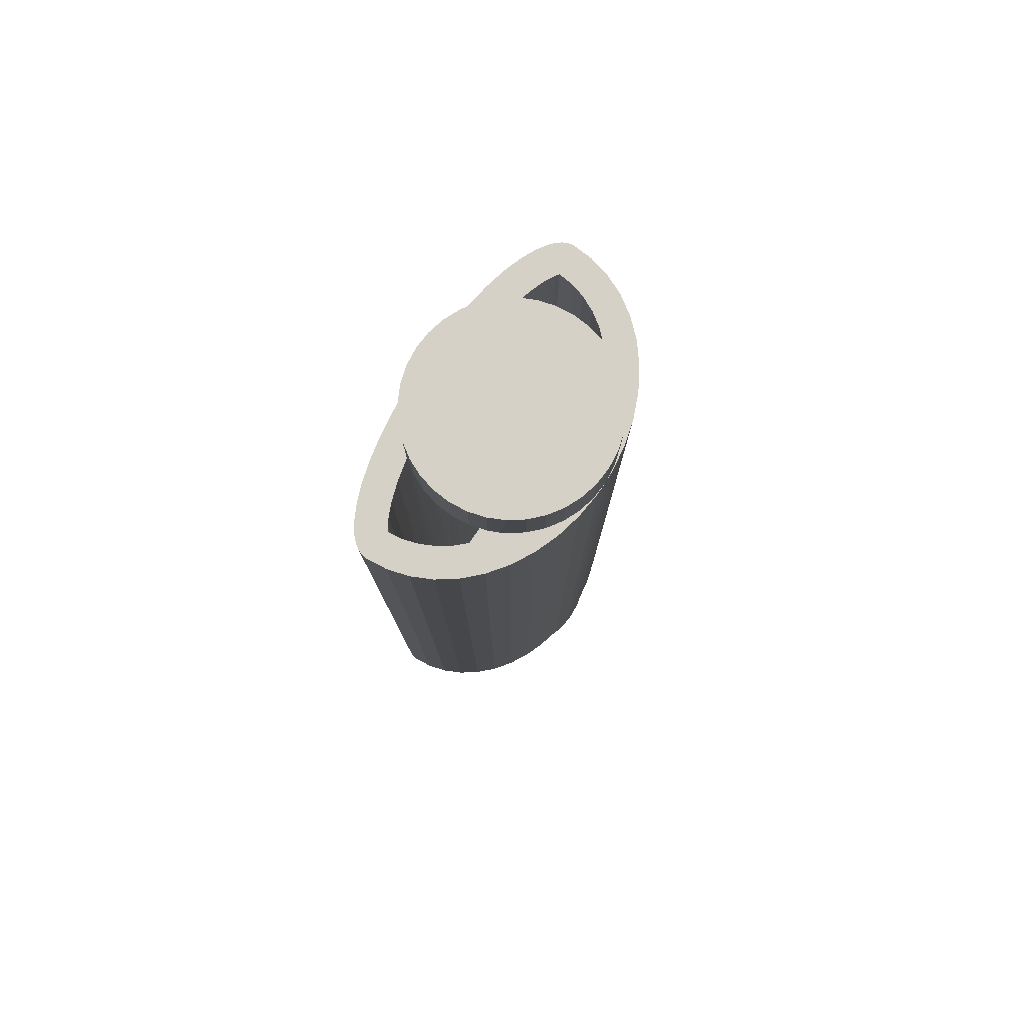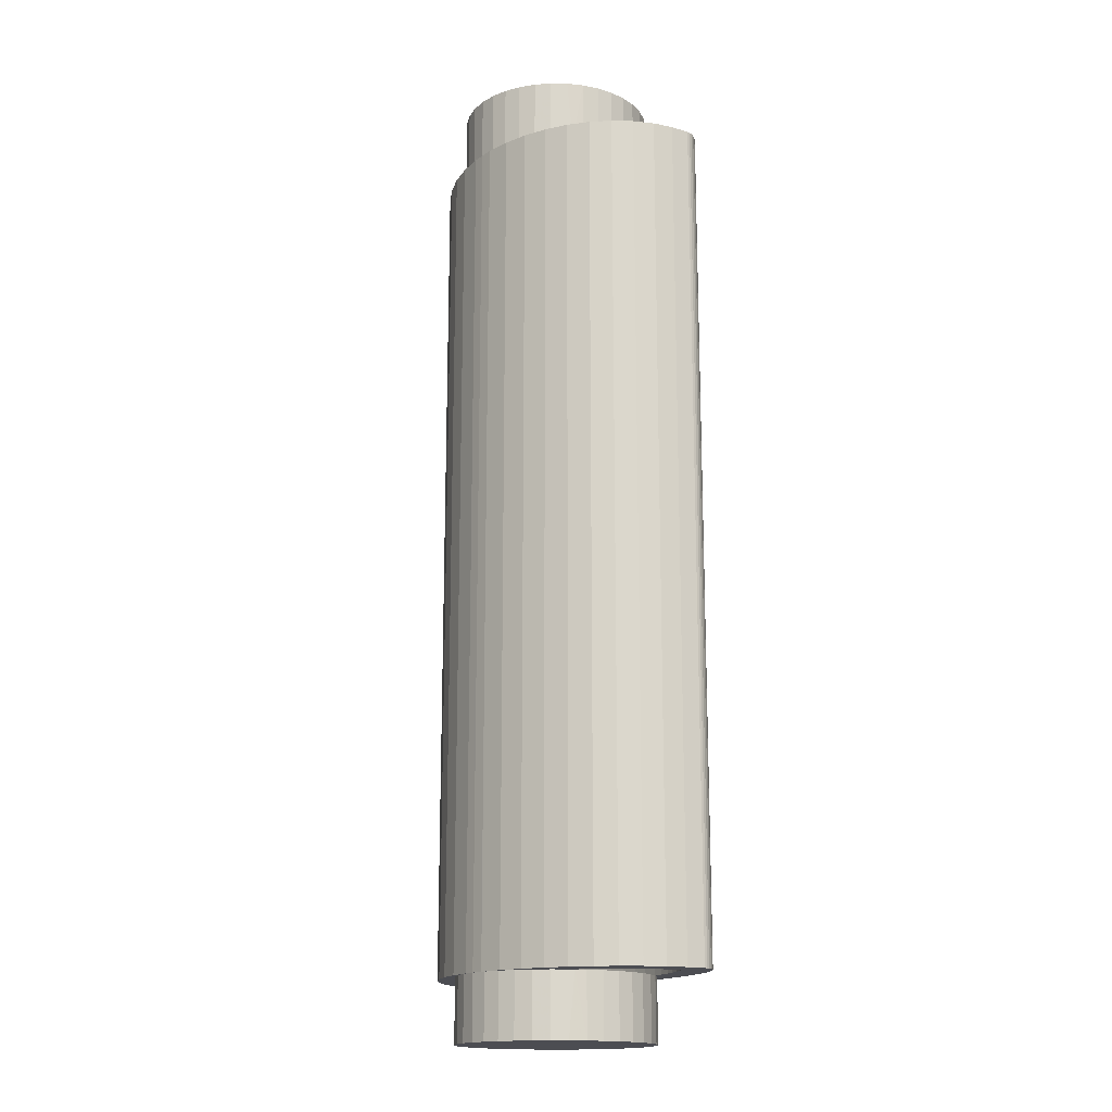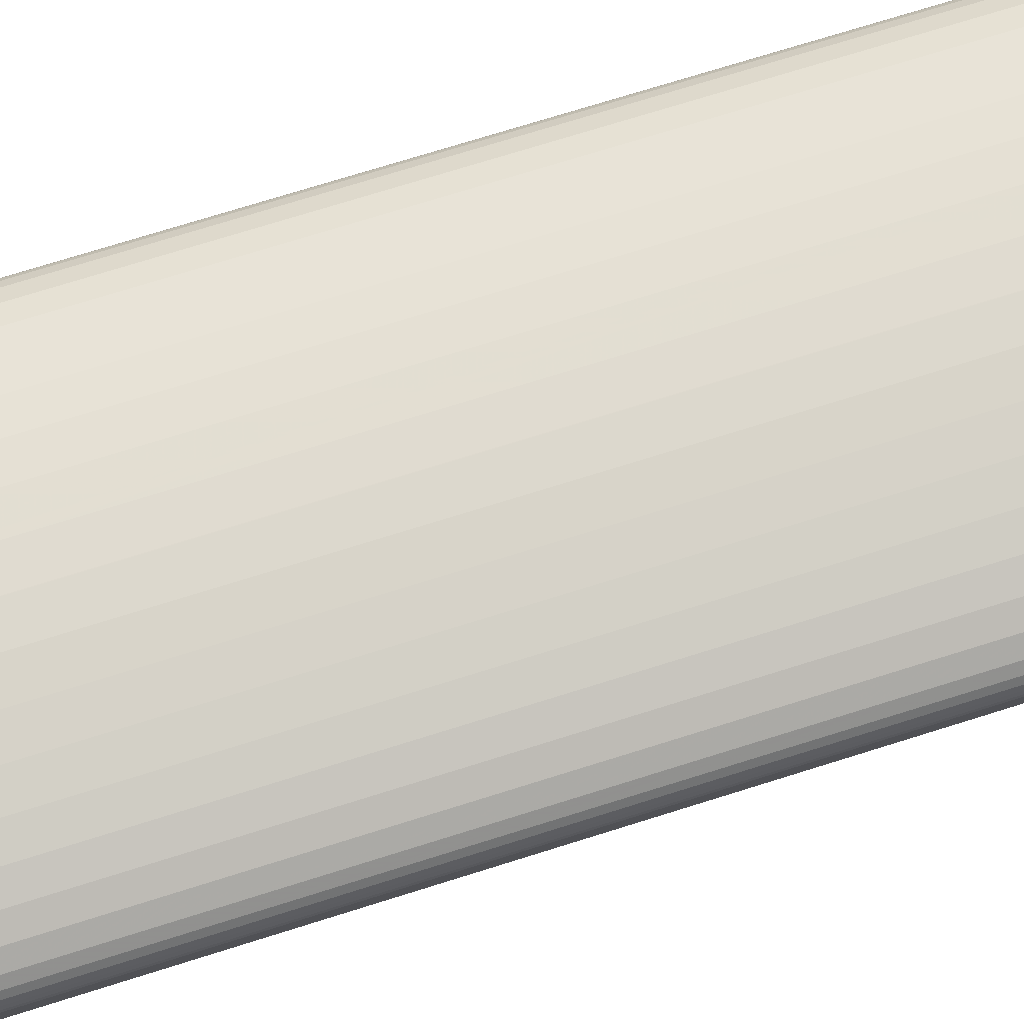
<metadata>
{"format":"obj","ext":"obj","renderer":"f3d","projection":"perspective","resolution":1024,"background":"white","views":[{"elev":79.5,"azim":-57.3,"up":"+Z"},{"elev":-16.4,"azim":53.1,"up":"+Z"},{"elev":71.4,"azim":-107.6,"up":"+Y"}]}
</metadata>
<code>
g
v 40 2.608e-05 15
v 37.1 0.08677 15
v 36.01 0.3494 15
v 31.14 0.8197 15
v 5.236 39.43 15
v 8.835 33.42 15
v 8.173 33.01 15
v 19.95 4.444 15
v 25.22 5.381 15
v 25.38 2.283 15
v 28.5 3.081 15
v 32.13 1.387 15
v 2.747 37.73 15
v 14.98 7.253 15
v 20.08 11.5 15
v 22.38 8.216 15
v 9.708 33.86 15
v 8.603 41.05 15
v 10.47 34.24 15
v 7.703 32.72 15
v 7.169 32.29 15
v 1.435 36.45 15
v 7.017 32.17 15
v 0.7008 35.42 15
v 7.203 30.14 15
v 0.4166 28.25 15
v 0 33 15
v 4.47e-05 33.02 15
v 40 46 15
v 36.01 45.65 15
v 34.08 45.86 15
v 32.13 44.61 15
v 28.21 45.42 15
v 28.5 42.92 15
v 22.6 44.71 15
v 25.22 40.62 15
v 17.38 43.72 15
v 22.38 37.78 15
v 22.18 37.54 15
v 12.68 42.5 15
v 12.64 35.11 15
v 12.6 35.1 15
v 0.06919 33.76 15
v 0.2851 34.55 15
v 7.453 28.84 15
v 7.593 28.12 15
v 1.69 23.51 15
v 8.184 26.14 15
v 8.399 25.61 15
v 18.31 36.75 15
v 16.96 36.4 15
v 15.21 35.94 15
v 8.961 24.22 15
v 9.901 22.4 15
v 3.853 18.87 15
v 9.957 22.3 15
v 6.837 14.55 15
v 11.13 20.47 15
v 12 19.34 15
v 12.49 18.7 15
v 10.57 10.65 15
v 14.08 16.96 15
v 14.62 16.47 15
v 19.43 12.71 15
v 17.73 13.86 15
v 17.73 13.86 15
v 15.77 15.4 15
v 40 2.608e-05 215
v 43.13 0.1011 215
v 43.99 0.3494 215
v 49.08 0.8624 215
v 79.93 33.74 215
v 79.72 34.53 215
v 72.98 32.17 215
v 54.83 2.353 215
v 51.5 3.081 215
v 47.87 1.387 215
v 79.31 35.4 215
v 78.59 36.42 215
v 72.22 32.77 215
v 77.3 37.7 215
v 70.39 33.83 215
v 57.62 37.78 215
v 62.77 43.69 215
v 54.78 40.62 215
v 57.57 44.68 215
v 51.5 42.92 215
v 51.97 45.4 215
v 47.87 44.61 215
v 46.1 45.85 215
v 43.99 45.65 215
v 40.09 46 215
v 40 46 215
v 74.86 39.38 215
v 71.51 41.01 215
v 66.78 35.32 215
v 67.45 42.45 215
v 61.67 36.76 215
v 57.82 37.54 215
v 65.2 7.373 215
v 59.92 11.5 215
v 60.25 4.54 215
v 57.62 8.216 215
v 54.78 5.381 215
v 60.57 12.71 215
v 61.54 13.35 215
v 64.77 15.87 215
v 69.58 10.79 215
v 67.74 18.98 215
v 73.29 14.71 215
v 69.87 22 215
v 76.25 19.04 215
v 71.58 25.49 215
v 78.38 23.69 215
v 72.54 28.7 215
v 79.62 28.43 215
v 80 33 215
v 80 33 15
v 79.93 33.74 15
v 79.72 34.53 15
v 79.31 35.4 15
v 78.59 36.42 15
v 77.3 37.7 15
v 74.86 39.38 15
v 71.51 41.01 15
v 67.45 42.45 15
v 62.77 43.69 15
v 57.57 44.68 15
v 51.97 45.4 15
v 46.1 45.85 15
v 40.09 46 15
v 34.08 45.86 215
v 28.21 45.42 215
v 22.6 44.71 215
v 17.38 43.72 215
v 12.68 42.5 215
v 8.603 41.05 215
v 5.236 39.43 215
v 2.747 37.73 215
v 1.435 36.45 215
v 0.7008 35.42 215
v 0.2851 34.55 215
v 0.06919 33.76 215
v 4.47e-05 33.02 215
v 0 33 215
v 0.4166 28.25 215
v 1.69 23.51 215
v 3.853 18.87 215
v 6.837 14.55 215
v 10.57 10.65 215
v 14.98 7.253 215
v 19.95 4.444 215
v 25.38 2.283 215
v 31.14 0.8197 215
v 37.1 0.08677 215
v 43.13 0.1011 15
v 49.08 0.8624 15
v 54.83 2.353 15
v 60.25 4.54 15
v 65.2 7.373 15
v 69.58 10.79 15
v 73.29 14.71 15
v 76.25 19.04 15
v 78.38 23.69 15
v 79.62 28.43 15
v 28.5 3.081 215
v 32.13 1.387 215
v 36.01 0.3494 215
v 7.162 32.3 215
v 7.017 32.17 215
v 16.96 36.42 215
v 22.18 37.54 215
v 22.38 37.78 215
v 32.13 44.61 215
v 36.01 45.65 215
v 8.164 33.03 215
v 9.699 33.88 215
v 12.64 35.11 215
v 25.22 40.62 215
v 28.5 42.92 215
v 25.22 5.381 215
v 22.38 8.216 215
v 20.08 11.5 215
v 7.43 28.84 215
v 8.382 25.6 215
v 9.896 22.4 215
v 11.98 19.33 215
v 14.6 16.45 215
v 17.73 13.86 215
v 19.43 12.71 215
v 43.99 0.3494 15
v 72.22 32.77 15
v 72.16 32.81 15
v 47.87 1.387 15
v 60.62 36.99 15
v 57.82 37.54 15
v 57.62 37.78 15
v 47.87 44.61 15
v 43.99 45.65 15
v 70.77 33.64 15
v 70.38 33.82 15
v 66.33 35.47 15
v 66.77 35.3 15
v 68.84 34.54 15
v 71.56 25.5 15
v 72.13 27.12 15
v 72.52 28.7 15
v 72.64 29.2 15
v 72.92 31.24 15
v 72.98 32.17 15
v 63.71 36.25 15
v 61.66 36.74 15
v 54.78 40.62 15
v 51.5 42.92 15
v 69.44 21.3 15
v 68.1 19.43 15
v 67.73 18.99 15
v 69.85 22.01 15
v 70.5 23.11 15
v 71.42 25.09 15
v 51.5 3.081 15
v 54.78 5.381 15
v 57.62 8.216 15
v 59.92 11.5 15
v 60.57 12.71 15
v 64.76 15.87 15
v 66.51 17.57 15
v 61.53 13.37 15
v 62.74 14.21 15
v 64.73 15.84 15
v 55.11 37.95 15
v 55.12 37.97 215
v 53.64 38.17 15
v 40.69 39 215
v 44.78 38.9 15
v 48.41 38.69 215
v 48.41 38.68 15
v 49.22 38.63 15
v 35.12 38.9 15
v 37.88 38.96 15
v 37.88 38.98 215
v 39.97 39 15
v 40.69 38.99 15
v 22.61 37.61 215
v 26.06 38.13 15
v 29.47 38.51 215
v 29.47 38.5 15
v 30.3 38.59 15
v 22.61 37.61 15
v 20.76 11.94 15
v 20.75 11.92 215
v 21.71 11.39 15
v 29.17 8.454 215
v 26.62 9.252 15
v 24.75 9.967 215
v 24.76 9.984 15
v 24.13 10.23 15
v 33.85 7.483 15
v 31.99 7.784 15
v 33.85 7.46 215
v 29.29 8.42 15
v 29.17 8.459 15
v 34.83 7.324 15
v 38.79 7.018 215
v 37.71 7.063 15
v 43.52 7.149 15
v 40.62 7.005 15
v 38.79 7.041 15
v 43.76 7.179 15
v 43.77 7.171 215
v 46.41 7.499 15
v 48.7 7.929 215
v 48.7 7.945 15
v 49.25 8.051 15
v 53.53 9.305 215
v 52.03 8.806 15
v 57.27 10.88 15
v 54.71 9.751 15
v 53.52 9.33 15
v 57.98 11.26 15
v 57.99 11.24 215
v 59.66 12.16 15
v 18.39 15.13 215
v 17 23 215
v 17.35 26.99 215
v 17.35 19.01 215
v 20.08 34.5 215
v 18.39 30.87 215
v 61.61 15.13 215
v 59.92 34.5 215
v 61.61 30.87 215
v 62.65 26.99 215
v 63 23 215
v 62.65 19.01 215
v 20.08 11.5 230
v 22.38 8.216 230
v 25.22 5.381 230
v 28.5 3.081 230
v 32.13 1.387 230
v 36.01 0.3494 230
v 40 2.608e-05 230
v 43.99 0.3494 230
v 47.87 1.387 230
v 51.5 3.081 230
v 54.78 5.381 230
v 57.62 8.216 230
v 59.92 11.5 230
v 61.61 15.13 230
v 62.65 19.01 230
v 63 23 230
v 62.65 26.99 230
v 61.61 30.87 230
v 59.92 34.5 230
v 57.62 37.78 230
v 54.78 40.62 230
v 51.5 42.92 230
v 47.87 44.61 230
v 43.99 45.65 230
v 40 46 230
v 36.01 45.65 230
v 32.13 44.61 230
v 28.5 42.92 230
v 25.22 40.62 230
v 22.38 37.78 230
v 20.08 34.5 230
v 18.39 30.87 230
v 17.35 26.99 230
v 17 23 230
v 17.35 19.01 230
v 18.39 15.13 230
v 40 23 230
v 18.39 15.13 15
v 61.61 15.13 15
v 20.08 34.5 15
v 18.39 30.87 15
v 63 23 15
v 62.65 26.99 15
v 62.65 19.01 15
v 59.92 34.5 15
v 61.61 30.87 15
v 17.35 26.99 15
v 17 23 15
v 17.35 19.01 15
v 59.92 11.5 0
v 57.62 8.216 0
v 54.78 5.381 0
v 51.5 3.081 0
v 47.87 1.387 0
v 43.99 0.3494 0
v 40 2.608e-05 0
v 36.01 0.3494 0
v 32.13 1.387 0
v 28.5 3.081 0
v 25.22 5.381 0
v 22.38 8.216 0
v 20.08 11.5 0
v 18.39 15.13 0
v 17.35 19.01 0
v 17 23 0
v 17.35 26.99 0
v 18.39 30.87 0
v 20.08 34.5 0
v 22.38 37.78 0
v 25.22 40.62 0
v 28.5 42.92 0
v 32.13 44.61 0
v 36.01 45.65 0
v 40 46 0
v 43.99 45.65 0
v 47.87 44.61 0
v 51.5 42.92 0
v 54.78 40.62 0
v 57.62 37.78 0
v 59.92 34.5 0
v 61.61 30.87 0
v 62.65 26.99 0
v 63 23 0
v 62.65 19.01 0
v 61.61 15.13 0
v 40 23 0
f 1 2 3
f 3 2 4
f 5 6 7
f 8 9 10
f 10 9 11
f 10 11 4
f 4 11 12
f 4 12 3
f 5 7 13
f 14 15 8
f 8 15 16
f 8 16 9
f 6 5 17
f 17 5 18
f 17 18 19
f 7 20 13
f 13 20 21
f 13 21 22
f 22 21 23
f 22 23 24
f 25 26 23
f 23 26 27
f 23 27 28
f 29 30 31
f 31 30 32
f 31 32 33
f 33 32 34
f 33 34 35
f 35 34 36
f 35 36 37
f 37 36 38
f 37 38 39
f 40 41 18
f 18 41 42
f 18 42 19
f 28 43 23
f 23 43 44
f 23 44 24
f 25 45 26
f 26 45 46
f 26 46 47
f 47 46 48
f 47 48 49
f 39 50 37
f 37 50 51
f 37 51 40
f 40 51 52
f 40 52 41
f 49 53 47
f 47 53 54
f 47 54 55
f 55 54 56
f 55 56 57
f 57 56 58
f 58 59 57
f 57 59 60
f 57 60 61
f 61 60 62
f 61 62 63
f 64 15 65
f 65 15 14
f 65 14 66
f 66 14 61
f 66 61 67
f 67 61 63
f 68 69 70
f 70 69 71
f 72 73 74
f 75 76 71
f 71 76 77
f 71 77 70
f 73 78 74
f 74 78 79
f 74 79 80
f 80 79 81
f 80 81 82
f 83 84 85
f 85 84 86
f 85 86 87
f 87 86 88
f 87 88 89
f 89 88 90
f 89 90 91
f 91 90 92
f 91 92 93
f 81 94 82
f 82 94 95
f 82 95 96
f 96 95 97
f 96 97 98
f 98 97 84
f 98 84 99
f 99 84 83
f 100 101 102
f 102 101 103
f 102 103 75
f 75 103 104
f 75 104 76
f 105 101 106
f 106 101 100
f 106 100 107
f 107 100 108
f 107 108 109
f 109 108 110
f 109 110 111
f 111 110 112
f 111 112 113
f 113 112 114
f 113 114 115
f 115 114 116
f 115 116 74
f 74 116 117
f 74 117 72
f 117 118 119
f 117 119 72
f 72 119 120
f 72 120 73
f 73 120 121
f 73 121 78
f 78 121 122
f 78 122 79
f 79 122 123
f 79 123 81
f 81 123 124
f 81 124 94
f 94 124 125
f 94 125 95
f 95 125 126
f 95 126 97
f 97 126 127
f 97 127 84
f 84 127 128
f 84 128 86
f 86 128 129
f 86 129 88
f 88 129 130
f 88 130 90
f 90 130 131
f 90 131 92
f 92 131 93
f 93 131 29
f 93 29 132
f 29 31 132
f 132 31 33
f 132 33 133
f 133 33 35
f 133 35 134
f 134 35 37
f 134 37 135
f 135 37 40
f 135 40 136
f 136 40 18
f 136 18 137
f 137 18 5
f 137 5 138
f 138 5 13
f 138 13 139
f 139 13 22
f 139 22 140
f 140 22 24
f 140 24 141
f 141 24 44
f 141 44 142
f 142 44 43
f 142 43 143
f 143 43 28
f 143 28 144
f 144 28 27
f 144 27 145
f 145 27 26
f 145 26 146
f 146 26 47
f 146 47 147
f 147 47 55
f 147 55 148
f 148 55 57
f 148 57 149
f 149 57 61
f 149 61 150
f 150 61 14
f 150 14 151
f 151 14 8
f 151 8 152
f 152 8 10
f 152 10 153
f 153 10 4
f 153 4 154
f 154 4 2
f 154 2 155
f 155 2 68
f 68 2 1
f 68 1 69
f 1 156 69
f 69 156 157
f 69 157 71
f 71 157 158
f 71 158 75
f 75 158 159
f 75 159 102
f 102 159 160
f 102 160 100
f 100 160 161
f 100 161 108
f 108 161 162
f 108 162 110
f 110 162 163
f 110 163 112
f 112 163 164
f 112 164 114
f 114 164 165
f 114 165 116
f 116 165 118
f 116 118 117
f 152 153 166
f 166 153 167
f 167 153 154
f 167 154 168
f 168 154 155
f 168 155 68
f 138 139 169
f 169 139 140
f 169 140 170
f 171 172 173
f 133 174 132
f 132 174 175
f 132 175 93
f 140 141 170
f 170 141 142
f 170 142 143
f 169 176 138
f 138 176 177
f 138 177 137
f 137 177 178
f 137 178 136
f 136 178 171
f 136 171 135
f 135 171 173
f 135 173 134
f 134 173 179
f 134 179 133
f 133 179 180
f 133 180 174
f 166 181 152
f 152 181 182
f 152 182 151
f 151 182 183
f 143 144 170
f 170 144 145
f 170 145 184
f 184 145 146
f 184 146 185
f 185 146 147
f 185 147 186
f 186 147 148
f 186 148 187
f 187 148 149
f 187 149 188
f 188 149 150
f 188 150 189
f 189 150 151
f 189 151 190
f 190 151 183
f 156 1 191
f 192 193 124
f 156 191 157
f 157 191 194
f 157 194 158
f 195 196 197
f 129 198 130
f 130 198 199
f 130 199 131
f 131 199 29
f 193 200 124
f 124 200 201
f 124 201 125
f 202 126 203
f 203 126 125
f 203 125 204
f 204 125 201
f 205 206 164
f 164 206 207
f 164 207 165
f 207 208 165
f 165 208 209
f 165 209 118
f 118 209 210
f 118 210 119
f 119 210 120
f 202 211 126
f 126 211 212
f 126 212 127
f 212 195 127
f 127 195 197
f 127 197 128
f 128 197 213
f 128 213 129
f 129 213 214
f 129 214 198
f 124 123 192
f 192 123 122
f 192 122 210
f 210 122 121
f 210 121 120
f 215 163 216
f 216 163 162
f 216 162 217
f 215 218 163
f 163 218 219
f 163 219 164
f 164 219 220
f 164 220 205
f 194 221 158
f 158 221 222
f 158 222 159
f 159 222 223
f 159 223 160
f 160 223 224
f 160 224 225
f 161 226 162
f 162 226 227
f 162 227 217
f 225 228 160
f 160 228 229
f 160 229 161
f 161 229 230
f 161 230 226
f 193 192 80
f 80 192 210
f 80 210 74
f 96 204 82
f 82 204 201
f 82 201 80
f 80 201 200
f 80 200 193
f 212 211 98
f 98 211 202
f 98 202 96
f 96 202 203
f 96 203 204
f 212 98 195
f 195 98 99
f 195 99 196
f 196 99 231
f 231 99 232
f 231 232 233
f 234 235 236
f 236 235 237
f 236 237 232
f 232 237 238
f 232 238 233
f 239 240 241
f 241 240 242
f 241 242 234
f 234 242 243
f 234 243 235
f 244 245 246
f 246 245 247
f 246 247 241
f 241 247 248
f 241 248 239
f 171 50 172
f 172 50 39
f 172 39 244
f 244 39 249
f 244 249 245
f 178 52 171
f 171 52 51
f 171 51 50
f 19 42 178
f 178 42 41
f 178 41 52
f 19 178 17
f 17 178 177
f 17 177 6
f 6 177 7
f 7 177 176
f 7 176 20
f 20 176 169
f 20 169 21
f 21 169 170
f 21 170 23
f 23 170 25
f 25 170 184
f 48 46 184
f 184 46 45
f 184 45 25
f 48 184 49
f 49 184 185
f 49 185 53
f 53 185 186
f 53 186 54
f 54 186 56
f 56 186 187
f 56 187 58
f 62 60 187
f 187 60 59
f 187 59 58
f 62 187 63
f 63 187 188
f 63 188 67
f 67 188 189
f 67 189 66
f 66 189 65
f 65 189 190
f 65 190 64
f 64 190 250
f 250 190 251
f 250 251 252
f 253 254 255
f 255 254 256
f 255 256 251
f 251 256 257
f 251 257 252
f 258 259 260
f 260 259 261
f 260 261 253
f 253 261 262
f 253 262 254
f 258 260 263
f 263 260 264
f 263 264 265
f 266 267 264
f 264 267 268
f 264 268 265
f 266 264 269
f 269 264 270
f 269 270 271
f 271 270 272
f 271 272 273
f 273 272 274
f 274 272 275
f 274 275 276
f 277 278 275
f 275 278 279
f 275 279 276
f 277 275 280
f 280 275 281
f 280 281 282
f 282 281 105
f 282 105 225
f 225 105 228
f 228 105 106
f 228 106 229
f 109 227 107
f 107 227 226
f 107 226 106
f 106 226 230
f 106 230 229
f 215 216 109
f 109 216 217
f 109 217 227
f 215 109 218
f 218 109 111
f 218 111 219
f 115 206 113
f 113 206 205
f 113 205 111
f 111 205 220
f 111 220 219
f 74 210 115
f 115 210 209
f 209 208 115
f 115 208 207
f 115 207 206
f 244 253 255
f 255 251 244
f 244 251 190
f 244 190 283
f 253 244 260
f 260 244 246
f 260 246 264
f 246 241 264
f 264 241 234
f 264 234 270
f 270 234 236
f 270 236 272
f 272 236 232
f 272 232 275
f 284 285 286
f 286 285 283
f 172 244 287
f 287 244 283
f 287 283 288
f 288 283 285
f 275 232 281
f 281 232 289
f 281 289 105
f 232 99 289
f 289 99 290
f 289 290 291
f 291 292 289
f 289 292 293
f 289 293 294
f 295 182 296
f 296 182 181
f 296 181 297
f 297 181 166
f 297 166 298
f 298 166 167
f 298 167 299
f 299 167 168
f 299 168 300
f 300 168 68
f 300 68 301
f 301 68 70
f 301 70 302
f 302 70 77
f 302 77 303
f 303 77 76
f 303 76 304
f 304 76 104
f 304 104 305
f 305 104 103
f 305 103 306
f 306 103 101
f 306 101 307
f 307 101 105
f 307 105 308
f 105 289 308
f 308 289 294
f 308 294 309
f 309 294 293
f 309 293 310
f 310 293 292
f 310 292 311
f 311 292 291
f 311 291 312
f 312 291 290
f 312 290 313
f 313 290 99
f 313 99 314
f 99 83 314
f 314 83 85
f 314 85 315
f 315 85 87
f 315 87 316
f 316 87 89
f 316 89 317
f 317 89 91
f 317 91 318
f 318 91 93
f 318 93 319
f 319 93 175
f 319 175 320
f 320 175 174
f 320 174 321
f 321 174 180
f 321 180 322
f 322 180 179
f 322 179 323
f 323 179 173
f 323 173 324
f 324 173 172
f 324 172 325
f 172 287 325
f 325 287 288
f 325 288 326
f 326 288 285
f 326 285 327
f 327 285 284
f 327 284 328
f 328 284 286
f 328 286 329
f 329 286 283
f 329 283 330
f 330 283 190
f 330 190 295
f 295 190 183
f 295 183 182
f 308 309 331
f 331 309 310
f 331 310 311
f 305 306 331
f 331 306 307
f 331 307 308
f 302 303 331
f 331 303 304
f 331 304 305
f 299 300 331
f 331 300 301
f 331 301 302
f 296 297 331
f 331 297 298
f 331 298 299
f 329 330 331
f 331 330 295
f 331 295 296
f 326 327 331
f 331 327 328
f 331 328 329
f 323 324 331
f 331 324 325
f 331 325 326
f 320 321 331
f 331 321 322
f 331 322 323
f 317 318 331
f 331 318 319
f 331 319 320
f 314 315 331
f 331 315 316
f 331 316 317
f 311 312 331
f 331 312 313
f 331 313 314
f 257 256 249
f 249 256 245
f 332 64 250
f 245 256 247
f 247 256 254
f 247 254 262
f 240 258 242
f 242 258 263
f 242 263 265
f 262 261 247
f 247 261 259
f 247 259 248
f 248 259 258
f 248 258 239
f 239 258 240
f 238 237 280
f 280 237 235
f 280 235 277
f 277 235 278
f 282 225 231
f 231 225 333
f 282 231 280
f 280 231 233
f 280 233 238
f 332 250 249
f 249 250 252
f 249 252 257
f 265 268 242
f 242 268 267
f 242 267 266
f 273 243 271
f 271 243 242
f 271 242 269
f 269 242 266
f 249 39 332
f 332 39 334
f 332 334 335
f 336 337 338
f 338 337 333
f 196 231 339
f 339 231 333
f 339 333 340
f 340 333 337
f 273 274 243
f 243 274 276
f 243 276 235
f 235 276 279
f 235 279 278
f 335 341 332
f 332 341 342
f 332 342 343
f 344 223 345
f 345 223 222
f 345 222 346
f 346 222 221
f 346 221 347
f 347 221 194
f 347 194 348
f 348 194 191
f 348 191 349
f 349 191 1
f 349 1 350
f 350 1 3
f 350 3 351
f 351 3 12
f 351 12 352
f 352 12 11
f 352 11 353
f 353 11 9
f 353 9 354
f 354 9 16
f 354 16 355
f 355 16 15
f 355 15 356
f 356 15 64
f 356 64 357
f 64 332 357
f 357 332 343
f 357 343 358
f 358 343 342
f 358 342 359
f 359 342 341
f 359 341 360
f 360 341 335
f 360 335 361
f 361 335 334
f 361 334 362
f 362 334 39
f 362 39 363
f 39 38 363
f 363 38 36
f 363 36 364
f 364 36 34
f 364 34 365
f 365 34 32
f 365 32 366
f 366 32 30
f 366 30 367
f 367 30 29
f 367 29 368
f 368 29 199
f 368 199 369
f 369 199 198
f 369 198 370
f 370 198 214
f 370 214 371
f 371 214 213
f 371 213 372
f 372 213 197
f 372 197 373
f 373 197 196
f 373 196 374
f 196 339 374
f 374 339 340
f 374 340 375
f 375 340 337
f 375 337 376
f 376 337 336
f 376 336 377
f 377 336 338
f 377 338 378
f 378 338 333
f 378 333 379
f 379 333 225
f 379 225 344
f 344 225 224
f 344 224 223
f 357 358 380
f 380 358 359
f 380 359 360
f 354 355 380
f 380 355 356
f 380 356 357
f 351 352 380
f 380 352 353
f 380 353 354
f 348 349 380
f 380 349 350
f 380 350 351
f 345 346 380
f 380 346 347
f 380 347 348
f 378 379 380
f 380 379 344
f 380 344 345
f 375 376 380
f 380 376 377
f 380 377 378
f 372 373 380
f 380 373 374
f 380 374 375
f 369 370 380
f 380 370 371
f 380 371 372
f 366 367 380
f 380 367 368
f 380 368 369
f 363 364 380
f 380 364 365
f 380 365 366
f 360 361 380
f 380 361 362
f 380 362 363

</code>
